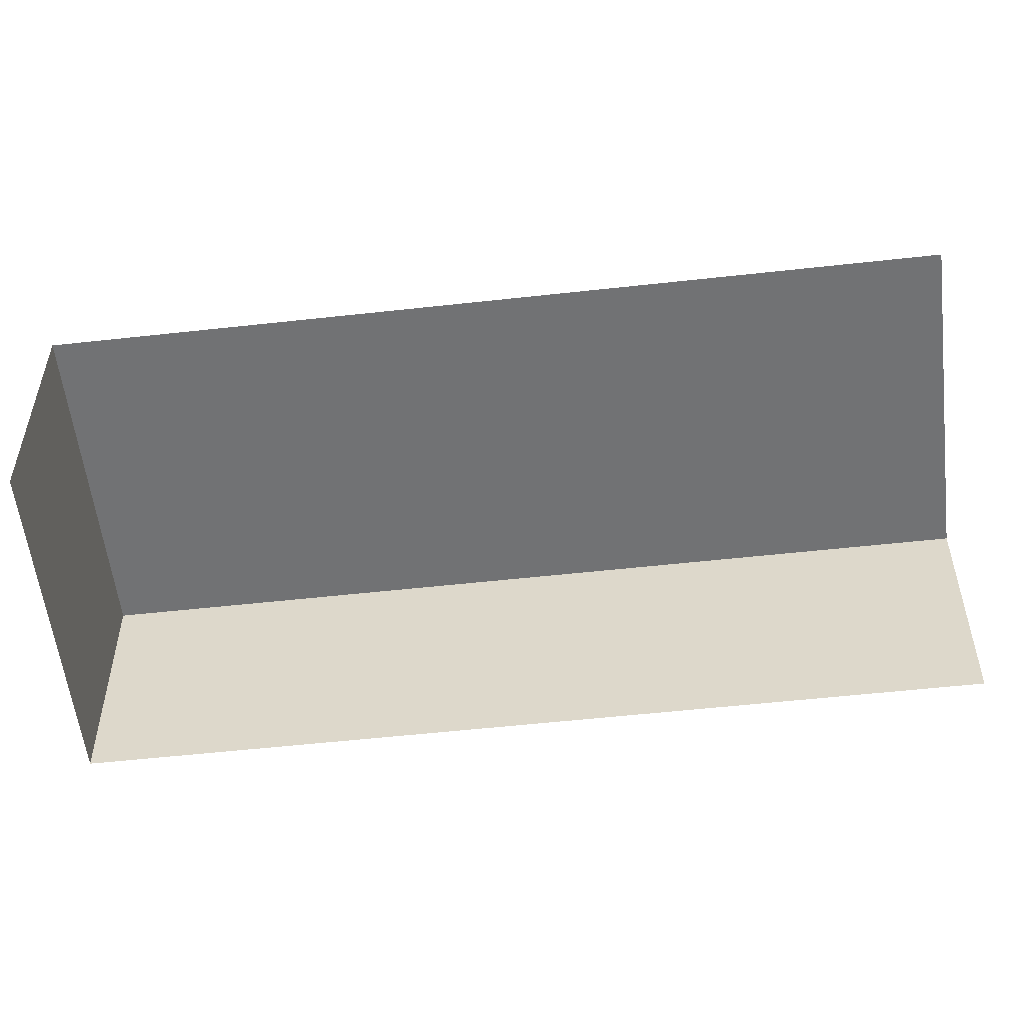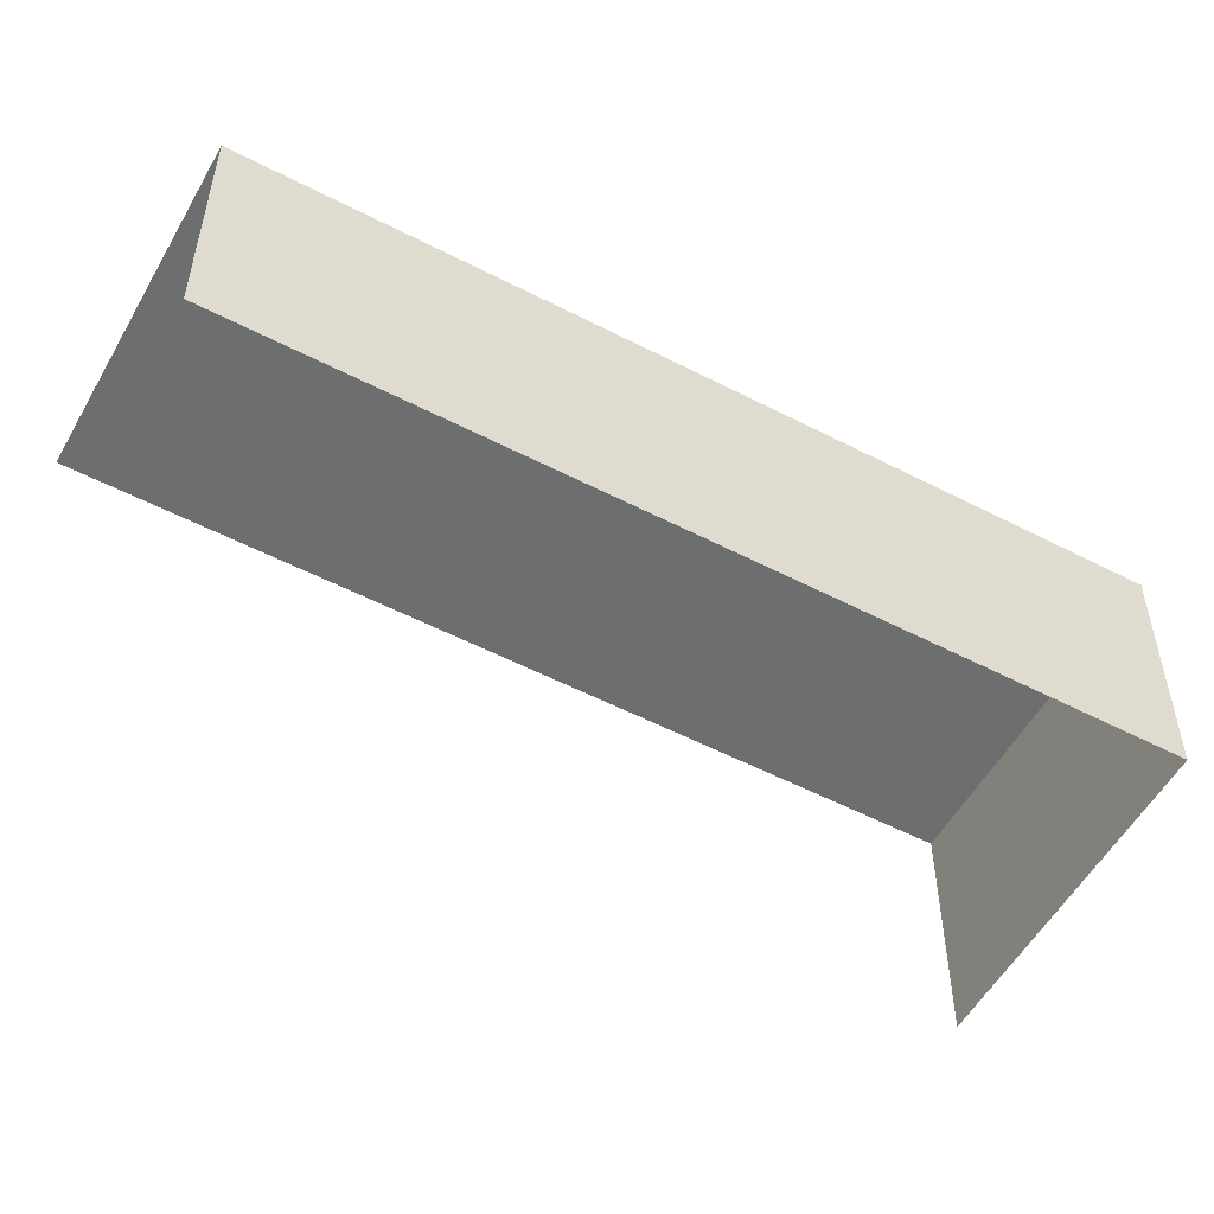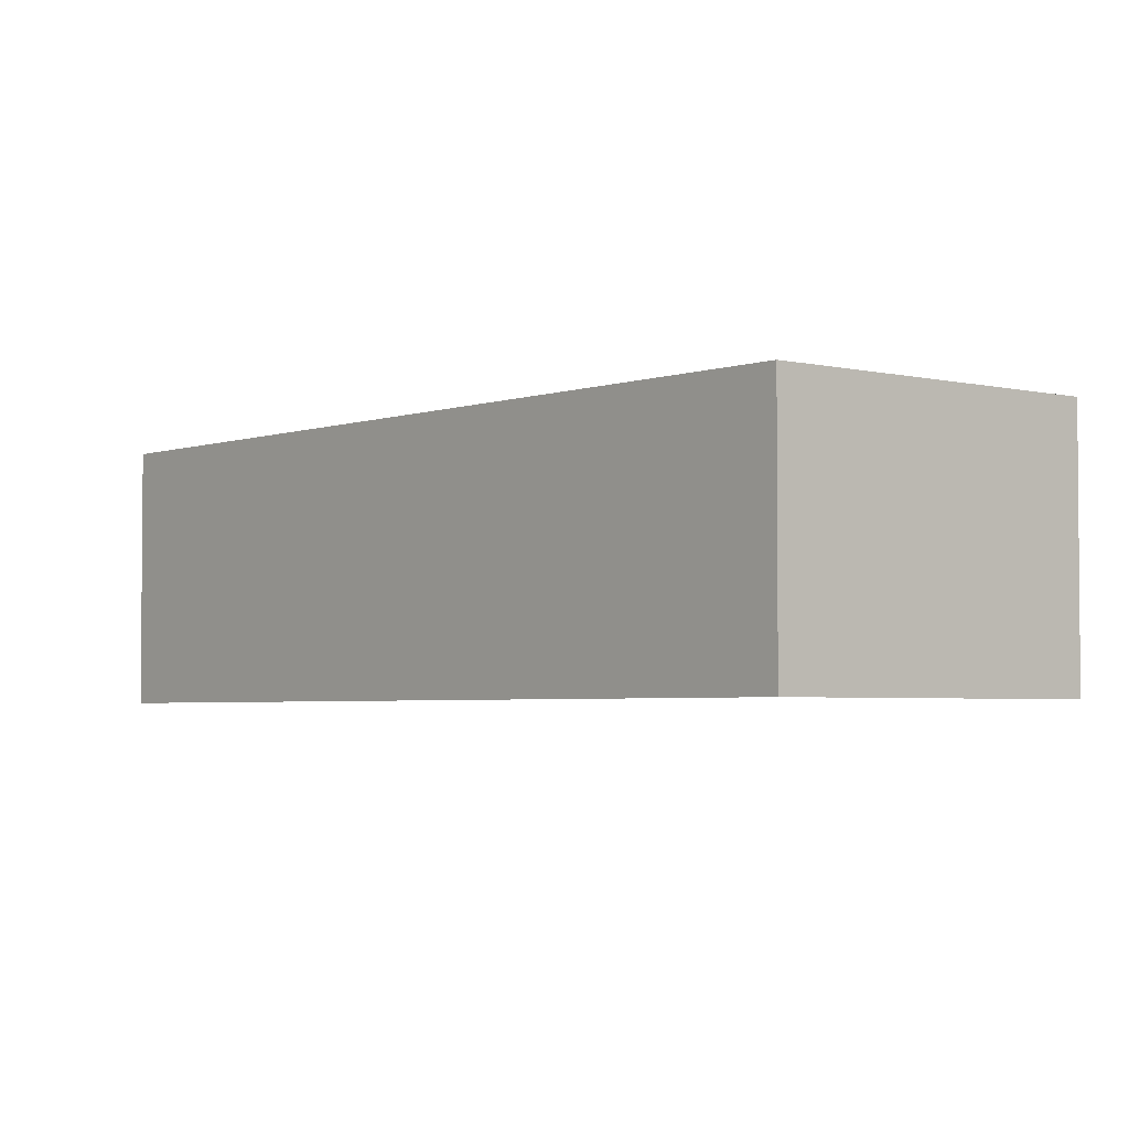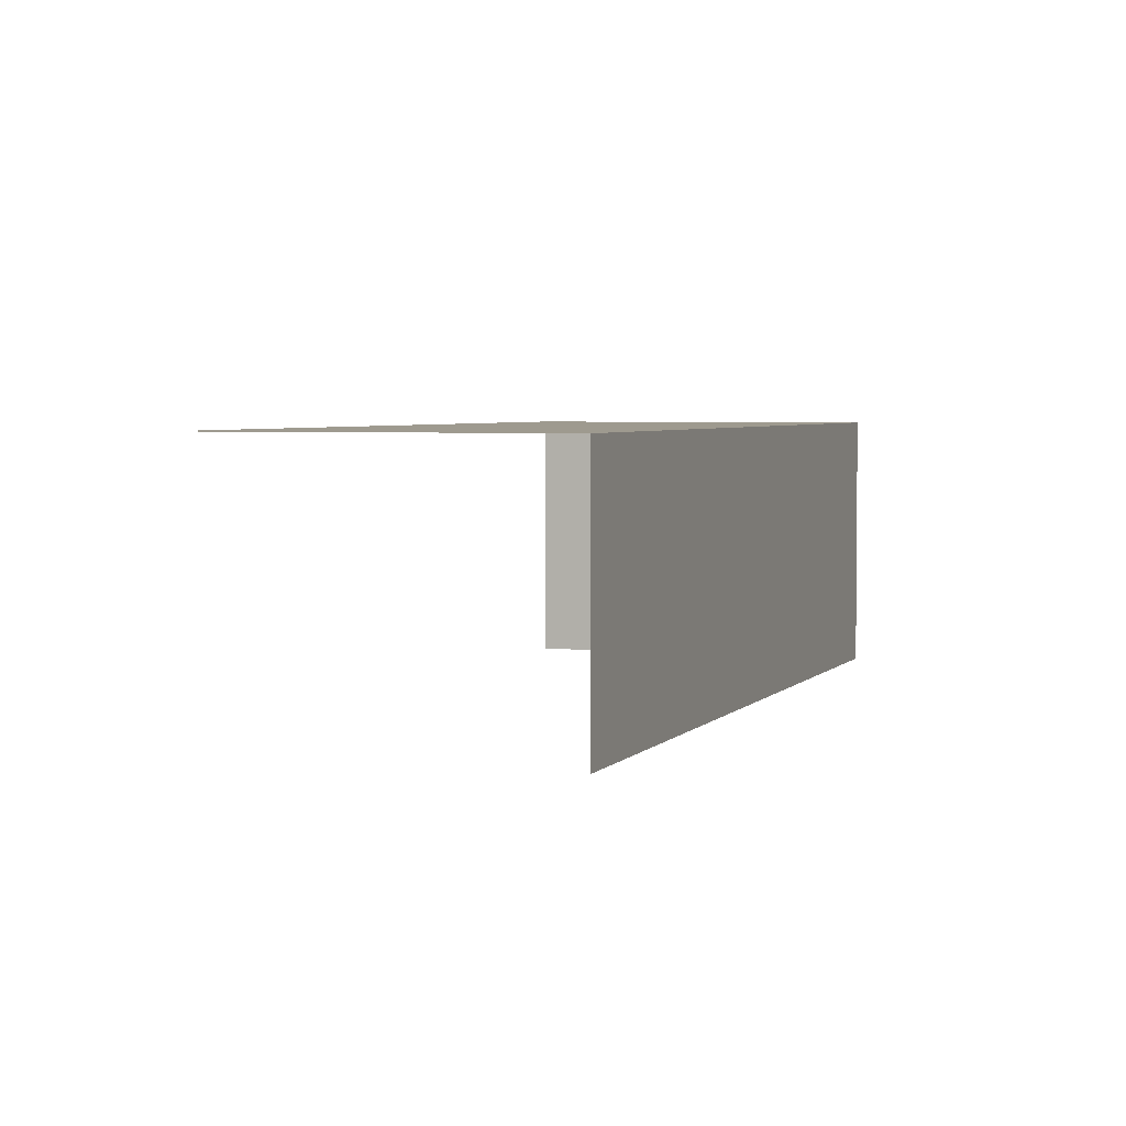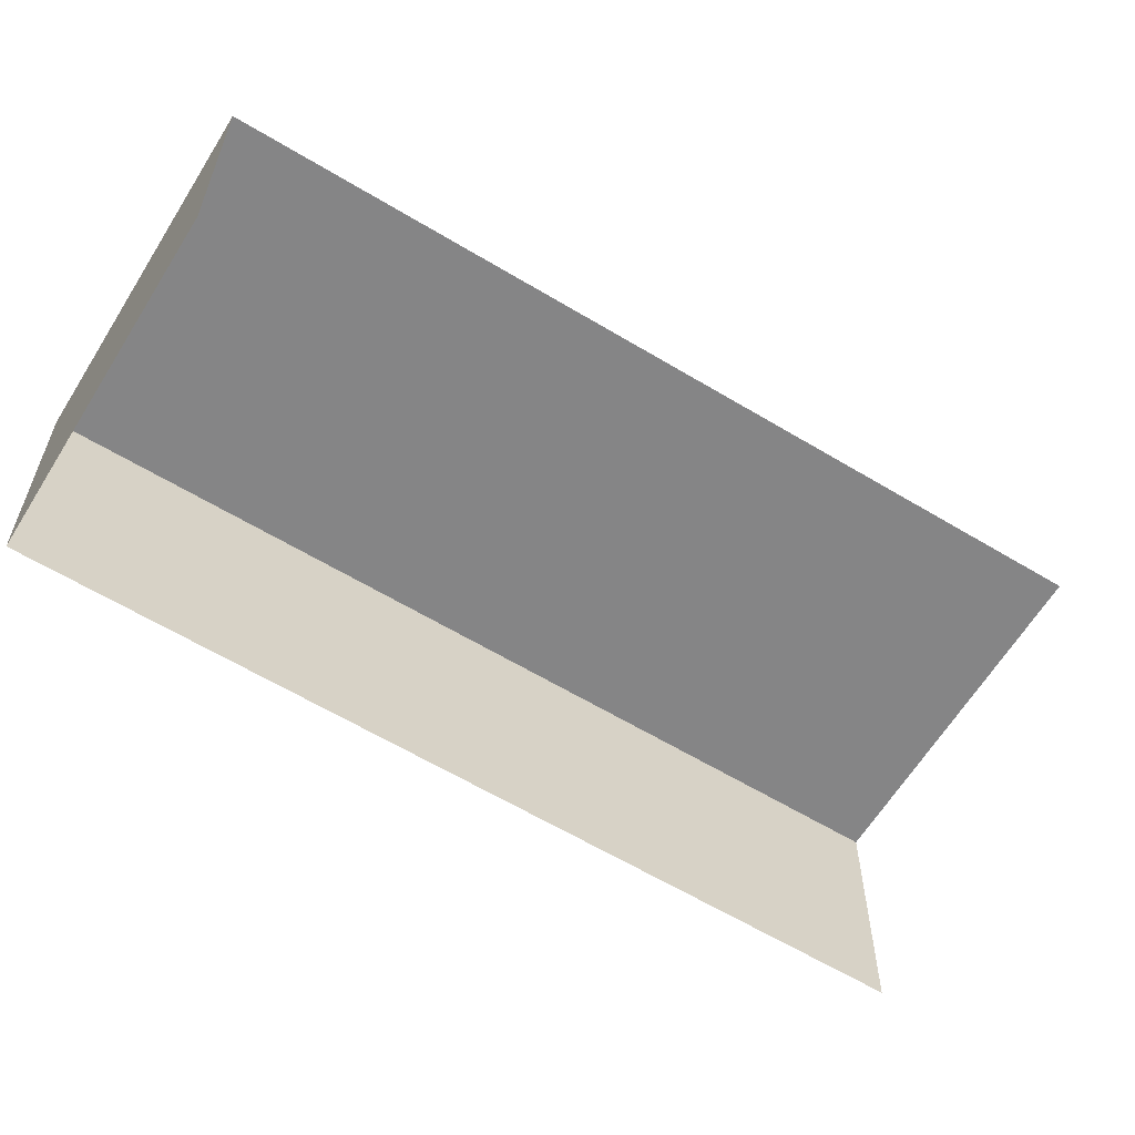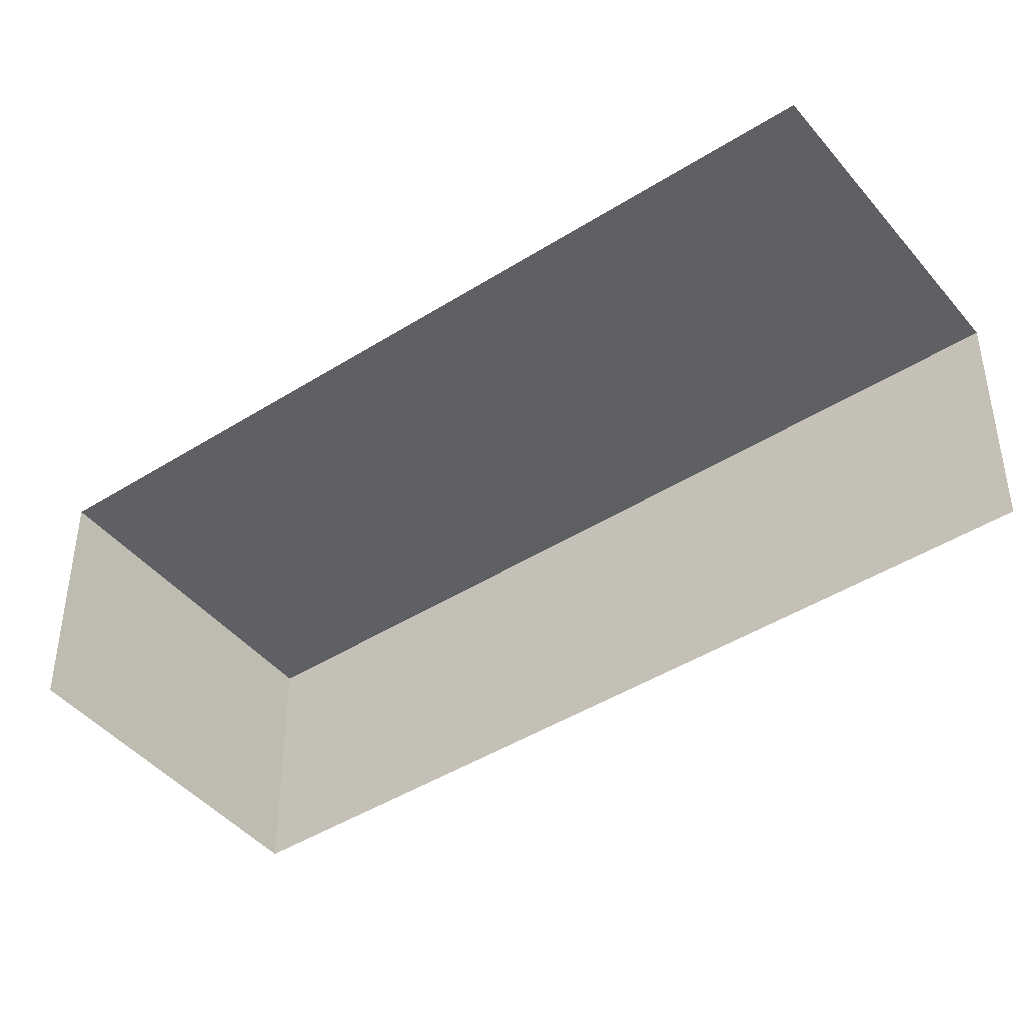
<metadata>
{"format":"obj","ext":"obj","renderer":"f3d","projection":"perspective","resolution":1024,"background":"white","views":[{"elev":-55.5,"azim":67.2,"up":"+Z"},{"elev":-54.2,"azim":-148.3,"up":"+Z"},{"elev":-3.4,"azim":-69.5,"up":"+Z"},{"elev":3.6,"azim":169.3,"up":"+Z"},{"elev":-61.9,"azim":29.1,"up":"+Z"},{"elev":-44.1,"azim":97.1,"up":"+Z"}]}
</metadata>
<code>
v -2.251e+05 -1.279e+05 13.04
v -2.251e+05 -1.279e+05 13.04
v -2.251e+05 -1.279e+05 13.04
v -2.251e+05 -1.279e+05 13.04
v -2.251e+05 -1.279e+05 18.72
v -2.251e+05 -1.279e+05 18.72
v -2.251e+05 -1.279e+05 18.72
v -2.251e+05 -1.279e+05 18.72
f 1 2 3
f 4 1 3
f 5 2 1
f 5 8 2
f 7 3 2
f 8 7 2
f 5 6 7
f 8 5 7
f 6 4 3
f 7 6 3
f 5 1 4
f 6 5 4

</code>
